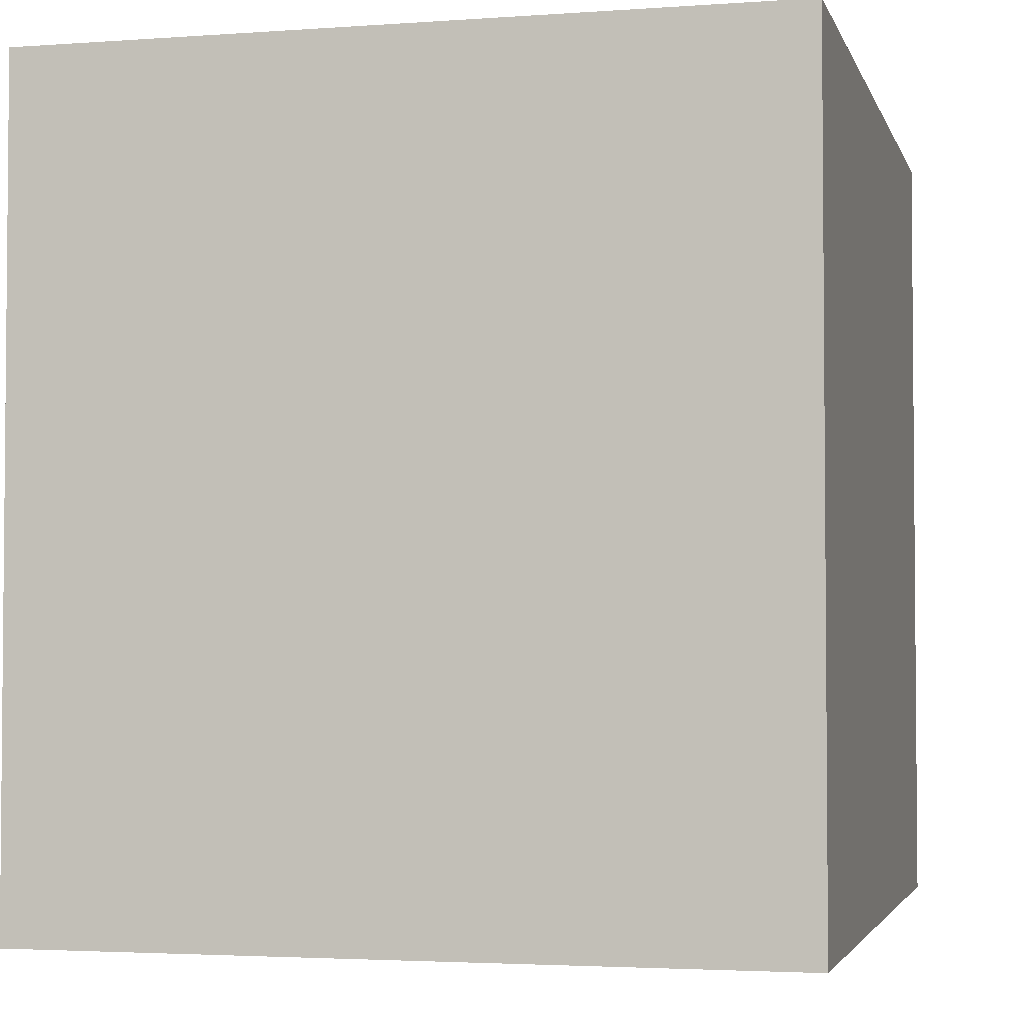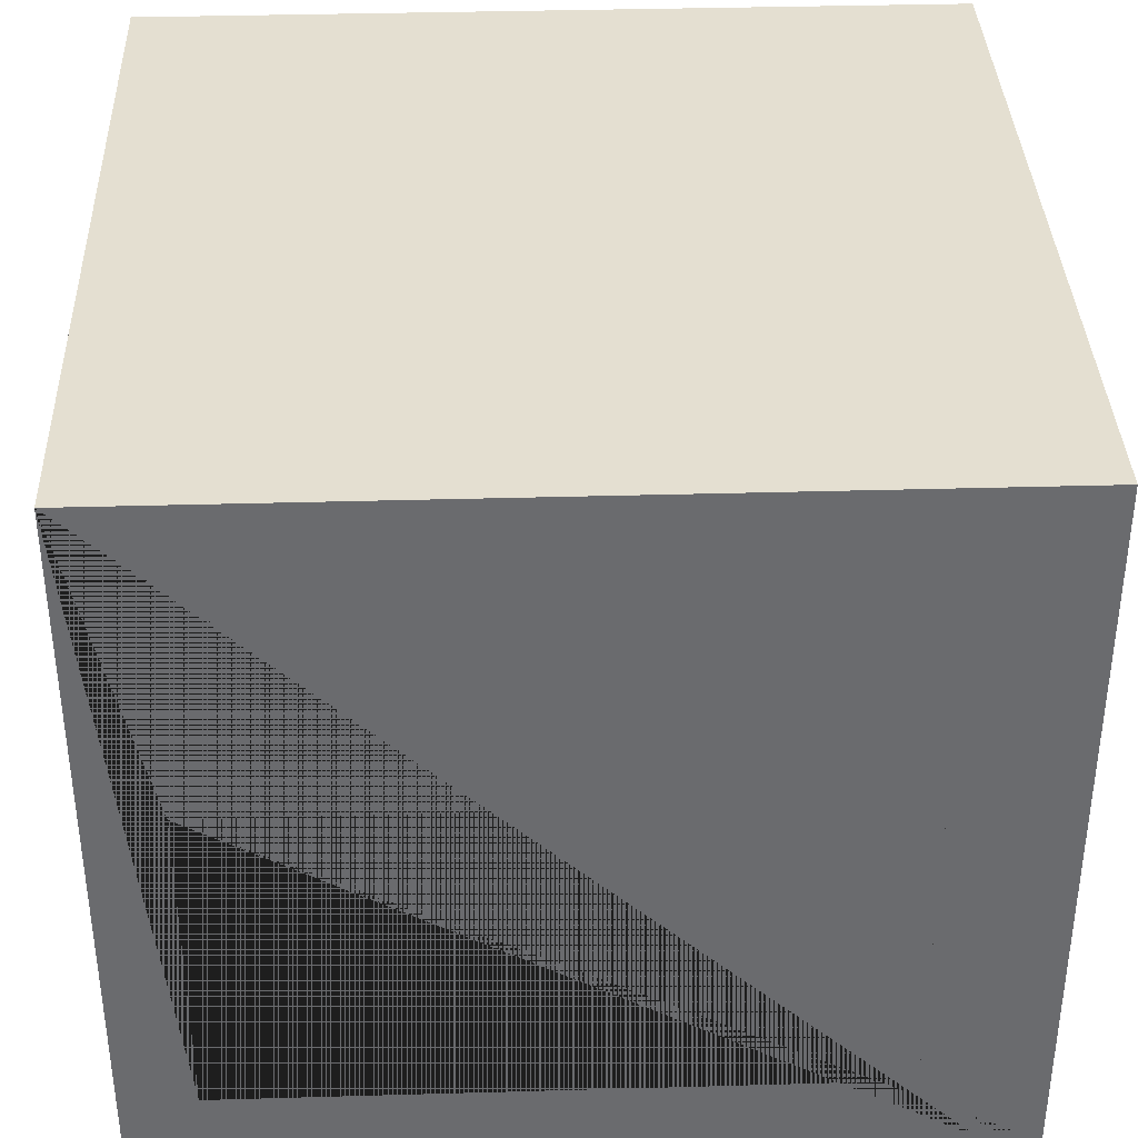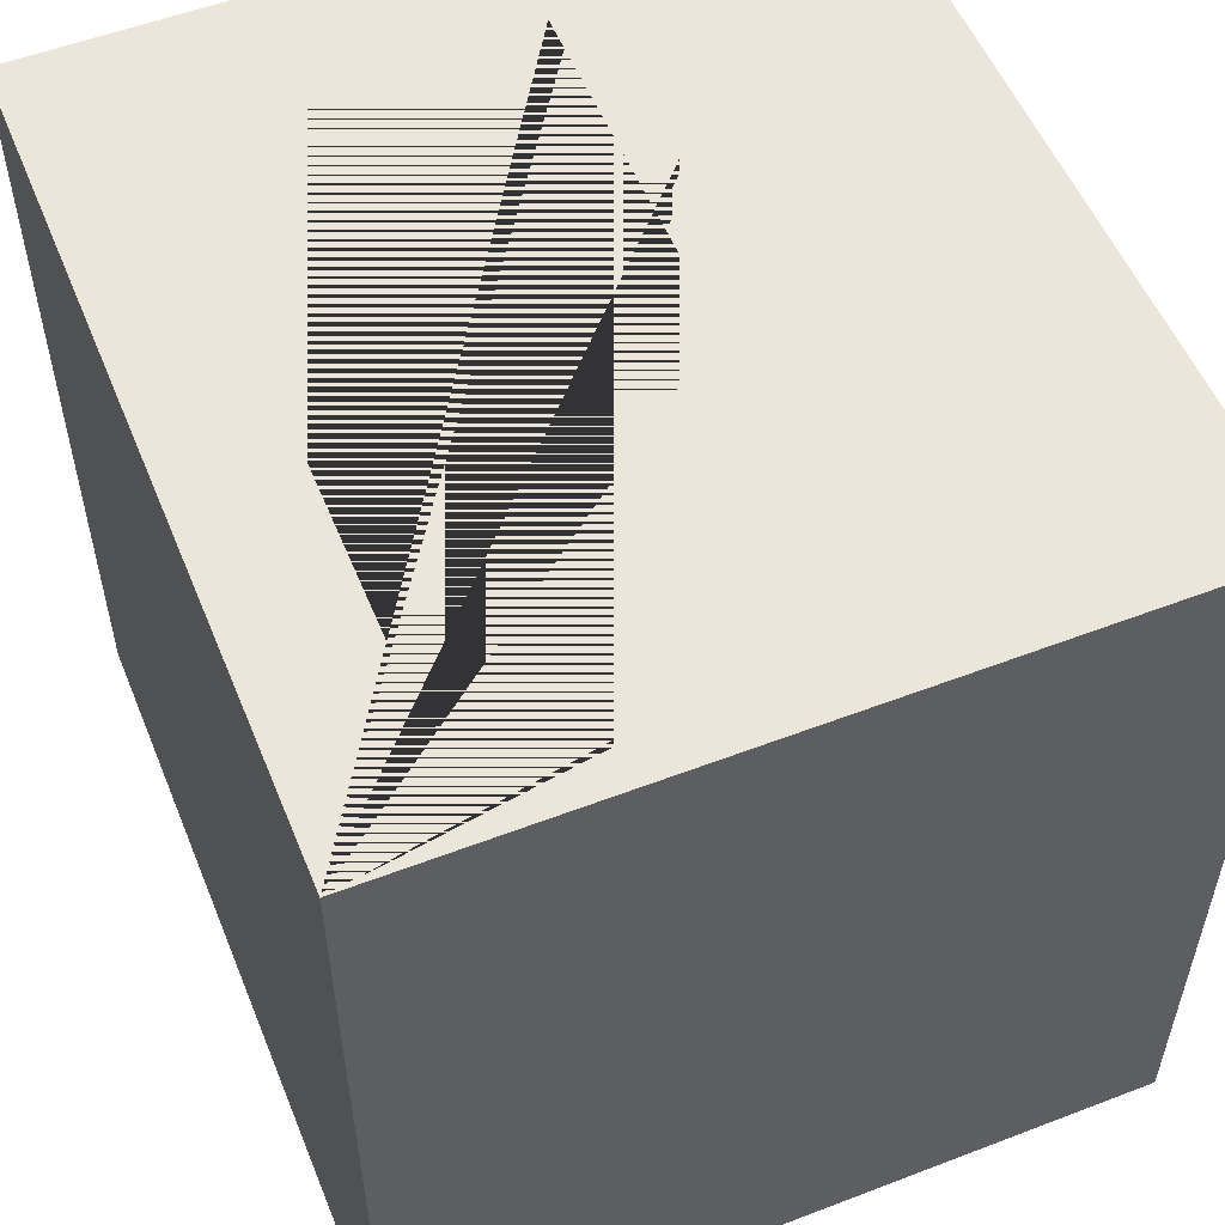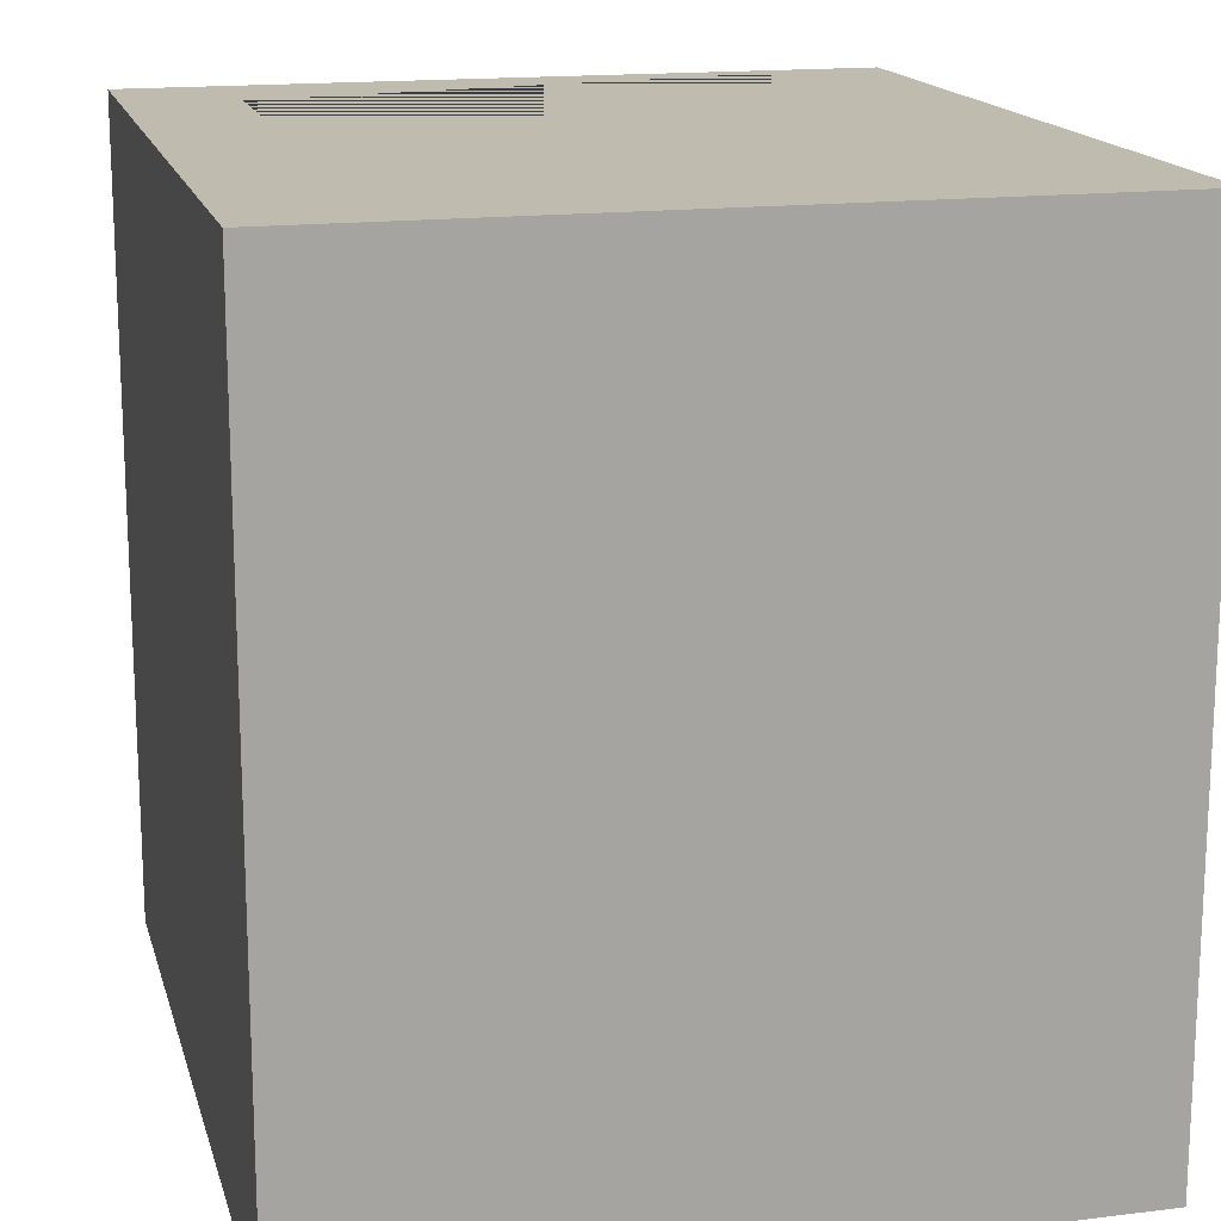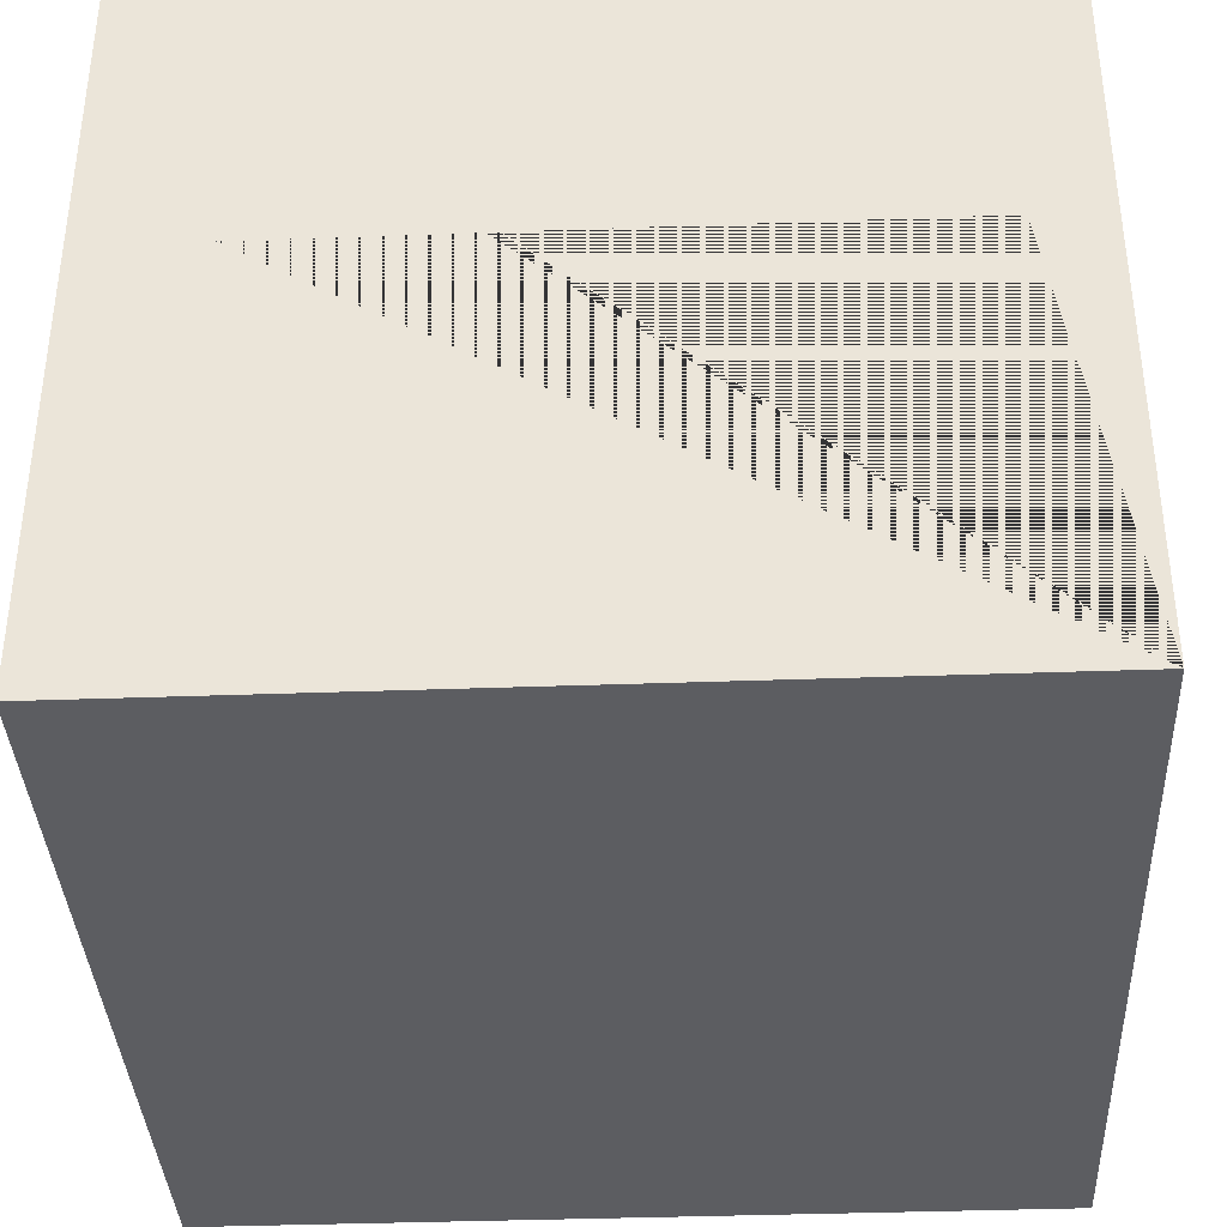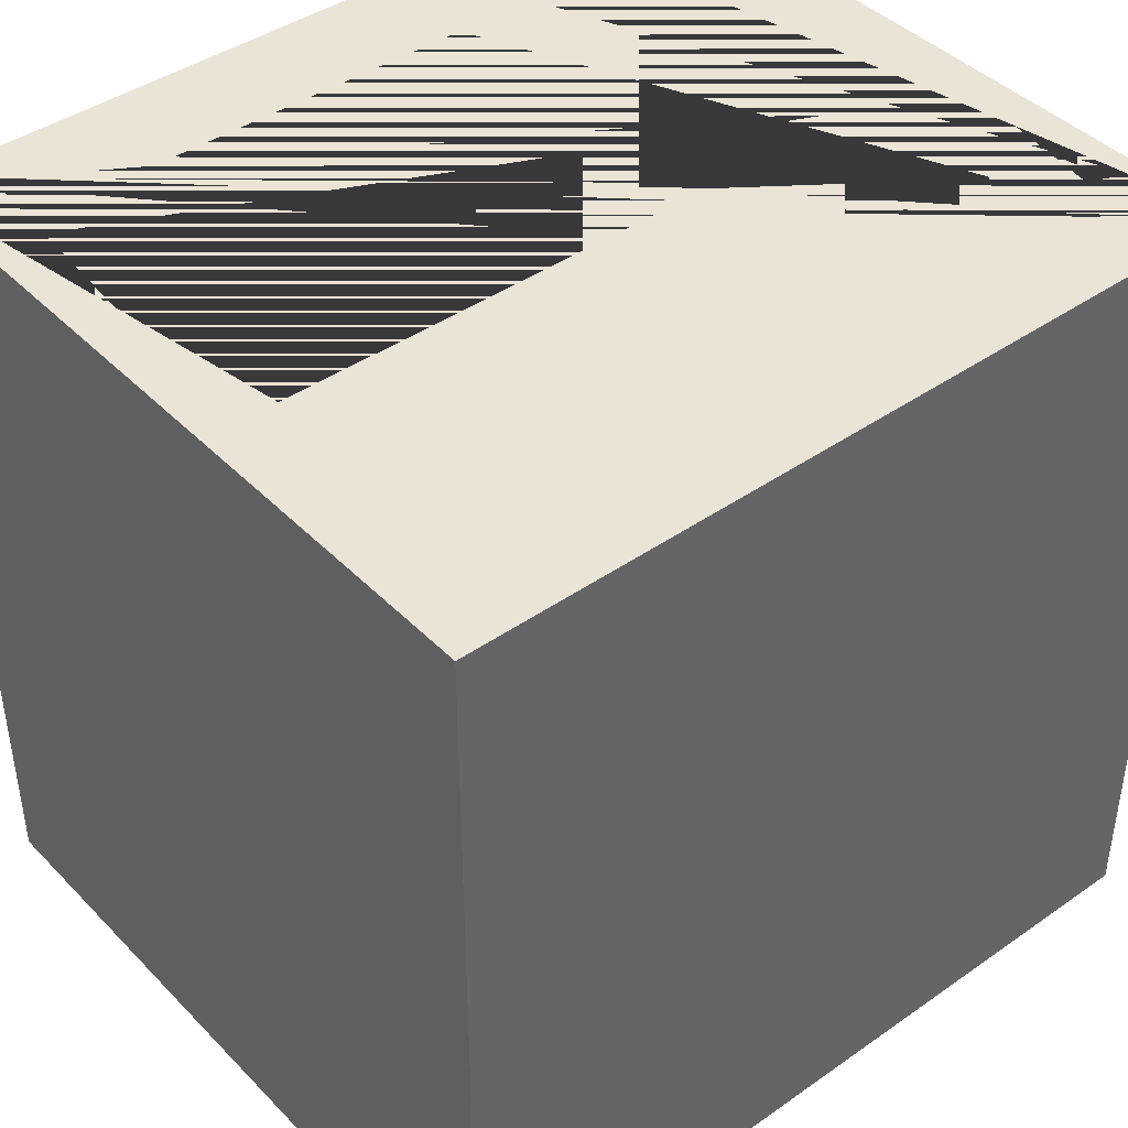
<metadata>
{"format":"obj","ext":"obj","renderer":"f3d","projection":"perspective","resolution":1024,"background":"white","views":[{"elev":-3.1,"azim":104.0,"up":"+Z"},{"elev":36.7,"azim":177.9,"up":"+Y"},{"elev":54.6,"azim":67.9,"up":"+Z"},{"elev":16.2,"azim":75.8,"up":"+Z"},{"elev":-37.2,"azim":2.7,"up":"+Y"},{"elev":42.4,"azim":140.1,"up":"+Z"}]}
</metadata>
<code>
o Plane_Plane.002
v -25.42 17.31 25.35
v -25.42 17.31 -25.33
v 25.26 17.31 25.35
v 25.26 17.31 -25.33
v -38.72 23.13 38.65
v 38.57 23.13 38.65
v -38.72 23.13 -38.64
v 38.57 23.13 -38.64
v -38.72 -47.16 38.65
v 38.57 -47.16 38.65
v -38.72 -47.16 -38.64
v 38.57 -47.16 -38.64
v 31.79 -36.86 -38.64
v 31.79 -36.86 38.65
v 31.79 -6.084 -38.64
v 31.79 -6.084 38.65
v -27.65 -6.084 -38.64
v -27.65 -6.084 38.65
v -25.42 -6.084 25.35
v -25.42 -6.084 -25.33
v -27.65 -36.86 -38.64
v -27.65 -36.86 38.65
v 25.26 -6.084 -25.33
v 25.26 -6.084 25.35
f 4 3 1 2
f 5 7 8 6
f 9 10 12 11
f 8 15 13 21 11 12
f 5 18 22 14 10 9
f 6 8 12 10
f 7 5 9 11
f 20 23 4 2
f 10 14 16 18 5 6
f 24 19 1 3
f 15 23 20 19 18 17
f 24 23 15 16 18 19
f 19 20 2 1
f 13 14 16 15
f 11 21 17 15 8 7
f 23 24 3 4
f 22 21 17 18
f 21 22 14 13

</code>
